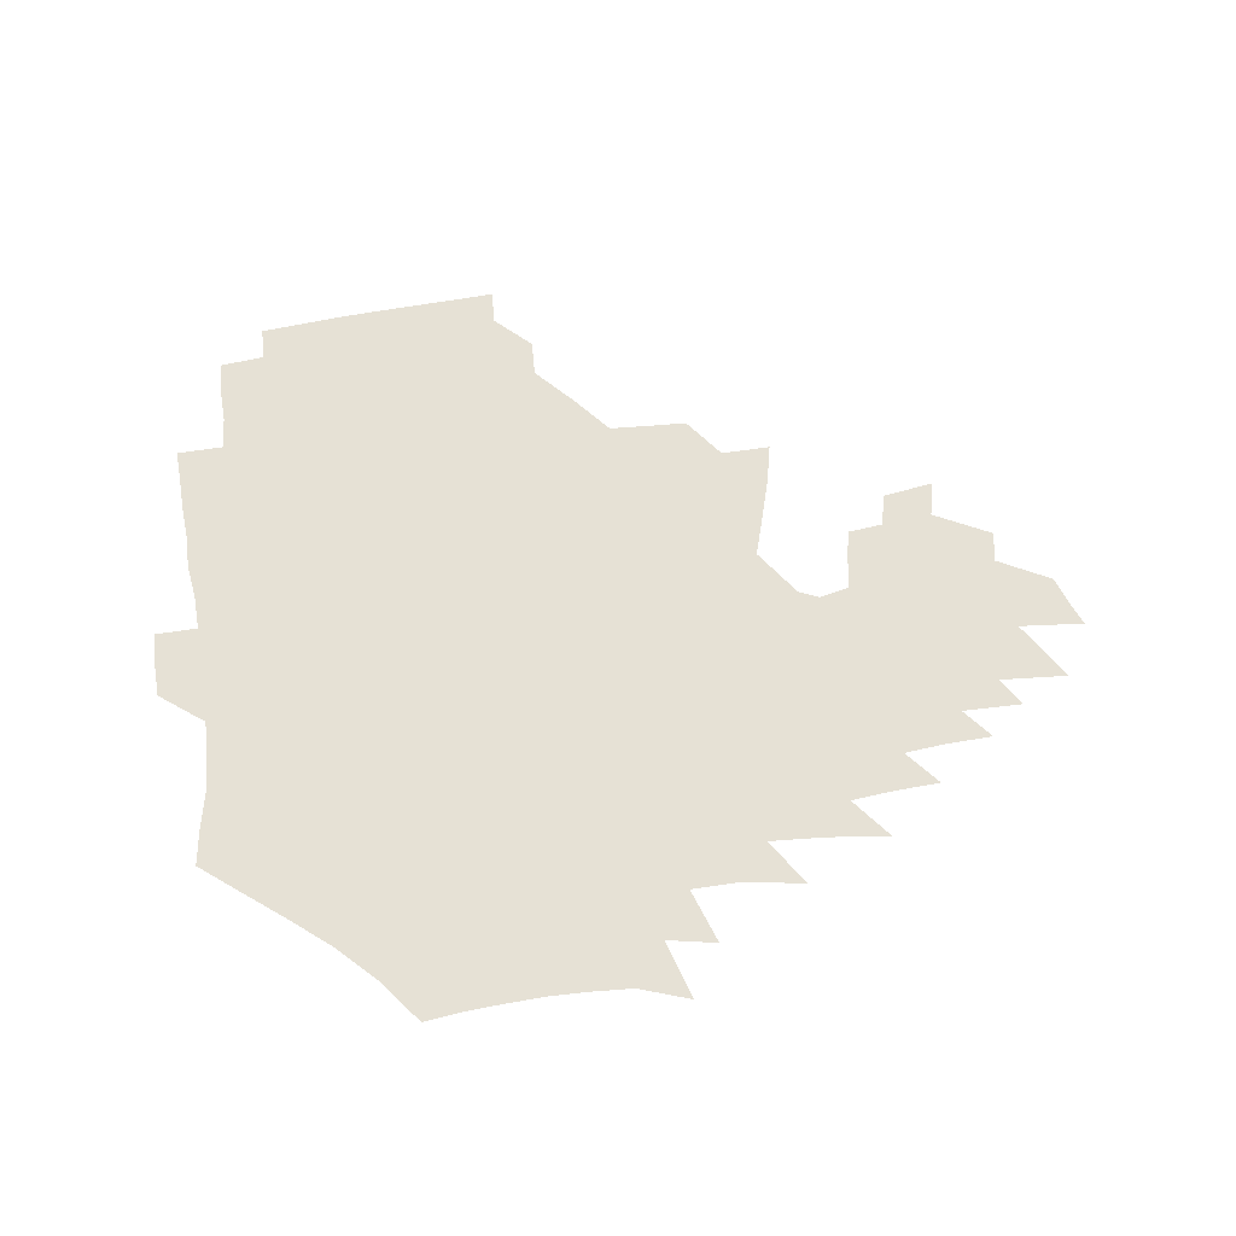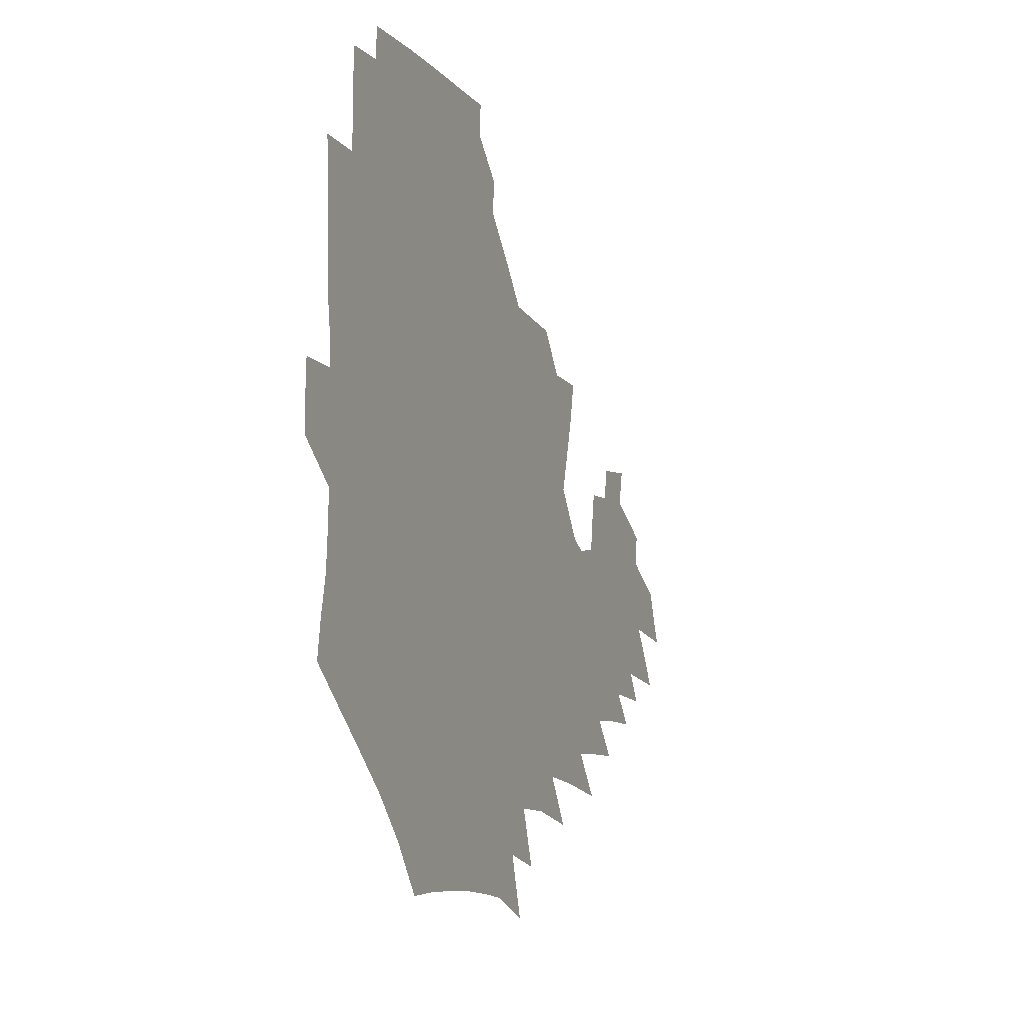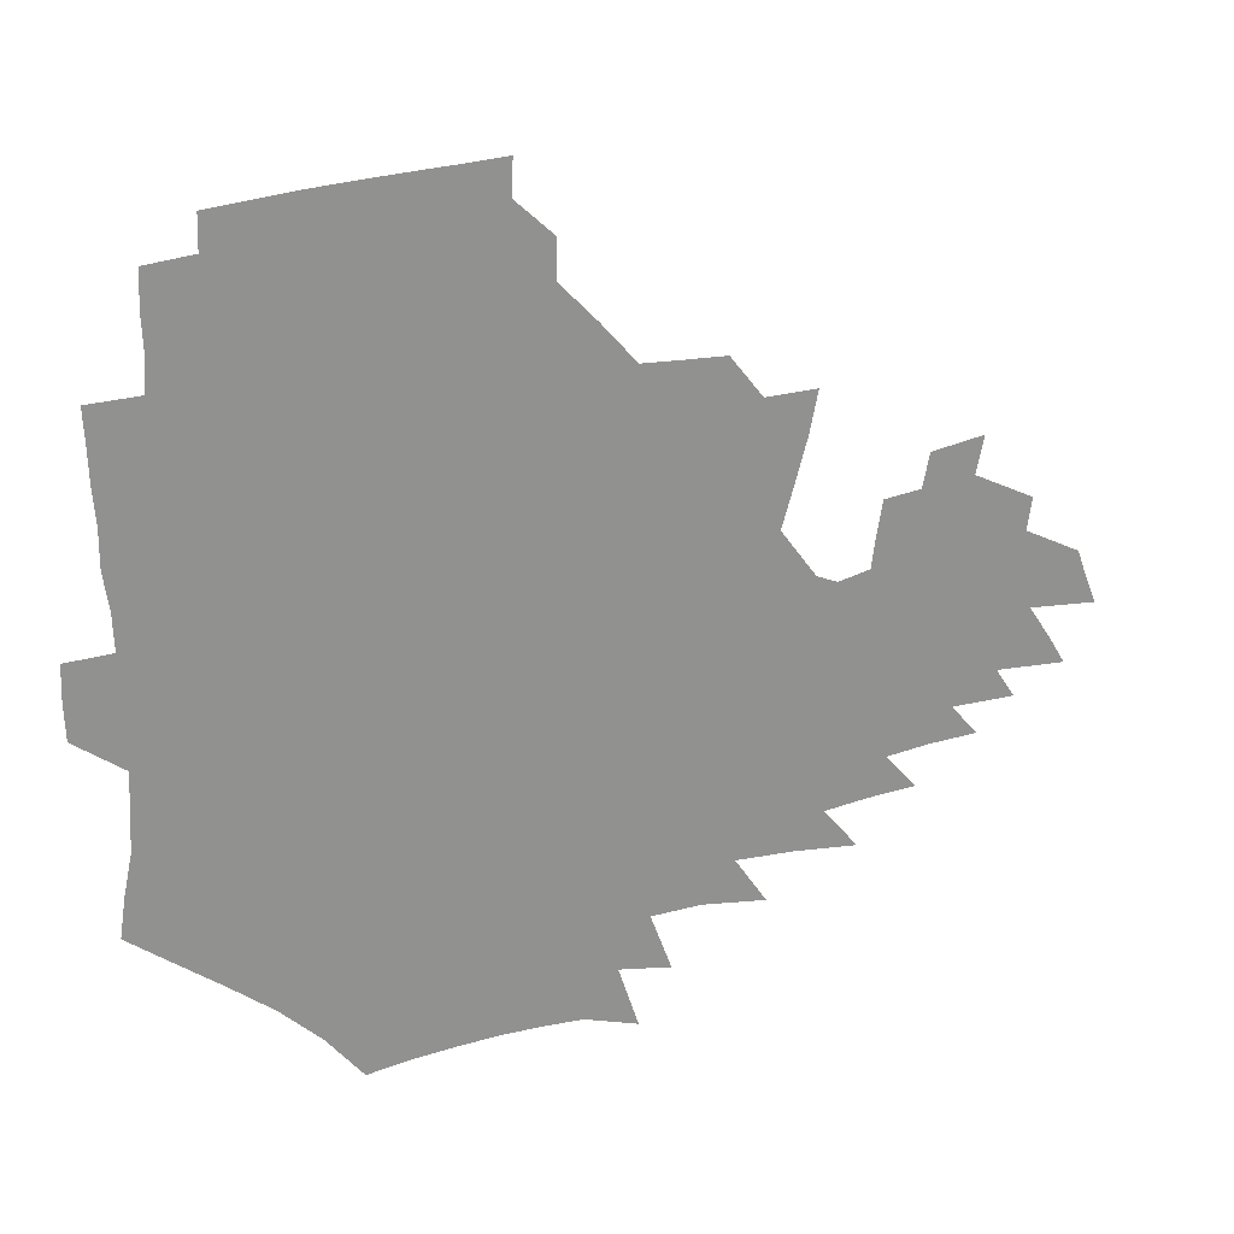
<metadata>
{"format":"obj","ext":"obj","renderer":"f3d","projection":"perspective","resolution":1024,"background":"white","views":[{"elev":64.4,"azim":-7.2,"up":"+Z"},{"elev":-12.0,"azim":-68.5,"up":"+Y"},{"elev":24.1,"azim":-22.6,"up":"+Y"}]}
</metadata>
<code>
v 188.5 254.3 0
v 187.9 268.8 0
v 188.4 283 0
v 200.8 176.5 0
v 203.1 192 0
v 206.6 208.5 0
v 207.5 224.2 0
v 208 239.8 0
v 207.1 254.6 0
v 207.2 269.2 0
v 206.9 283.6 0
v 206.3 298.4 0
v 204.1 313.5 0
v 204.2 328.3 0
v 203 342.9 0
v 202.6 357 0
v 201.9 370.6 0
v 218 163.2 0
v 219.4 178.6 0
v 222.6 194.8 0
v 224.5 210.4 0
v 227.6 226.3 0
v 228.5 240.9 0
v 226.1 255.4 0
v 225.9 270.1 0
v 225.3 284.7 0
v 224.8 299.4 0
v 224.2 314.1 0
v 223.1 328.9 0
v 223.1 343.4 0
v 223.4 357.4 0
v 222.4 371.1 0
v 223.4 385.4 0
v 222.8 399.7 0
v 223.6 413.7 0
v 236.1 149.4 0
v 235.8 164.6 0
v 238.2 180.7 0
v 239.6 196.1 0
v 241.2 211.5 0
v 242.6 226.6 0
v 245 241.8 0
v 242.9 256.1 0
v 241.6 270.7 0
v 241 285.4 0
v 242.1 300.1 0
v 240.7 314.9 0
v 240.2 329.7 0
v 241 344.3 0
v 241.1 358.7 0
v 240.7 373 0
v 241.3 387.3 0
v 241.7 401.5 0
v 242.8 415.5 0
v 243.2 429.4 0
v 254.3 134.9 0
v 255.4 151.6 0
v 255.9 167.3 0
v 256.2 182.5 0
v 257.3 197.8 0
v 257.7 212.7 0
v 258.2 227.4 0
v 259.2 242.2 0
v 258.4 256.6 0
v 257.4 271.2 0
v 256.9 286 0
v 256.3 300.8 0
v 256.2 315.7 0
v 256.9 330.5 0
v 256.9 345.2 0
v 257.4 359.7 0
v 257.1 374.2 0
v 257.4 388.7 0
v 258.3 403.1 0
v 259.1 417.1 0
v 260.1 430.9 0
v 270.9 118.9 0
v 273.4 138.3 0
v 273.4 154.1 0
v 273 169.2 0
v 273.6 184.5 0
v 273.2 199 0
v 273.7 213.7 0
v 273.8 228.2 0
v 273.7 242.6 0
v 272.7 257 0
v 271.8 271.7 0
v 271.2 286.5 0
v 271.2 301.3 0
v 271.2 316.2 0
v 271.8 331.1 0
v 271.8 345.8 0
v 271.6 360.5 0
v 272.5 375.3 0
v 272.7 389.8 0
v 274.2 404.3 0
v 274.3 418.3 0
v 275.9 432.3 0
v 286.1 99.93 0
v 288.5 122.5 0
v 289.1 140.1 0
v 288.8 155.6 0
v 289.2 171.2 0
v 288.9 185.8 0
v 288.8 200.2 0
v 288.7 214.5 0
v 288.9 228.8 0
v 288 243 0
v 287.2 257.3 0
v 286.2 272.1 0
v 286.3 286.8 0
v 285.9 301.7 0
v 285.9 316.6 0
v 286.3 331.5 0
v 286.5 346.4 0
v 287.1 361.3 0
v 287.2 376 0
v 288.2 390.8 0
v 288.5 405.2 0
v 289.5 419.4 0
v 290.2 433.2 0
v 303.3 102.2 0
v 304.4 124.8 0
v 304.2 141.6 0
v 303.7 156.9 0
v 303.6 172.3 0
v 303.5 186.9 0
v 302.8 200.9 0
v 303.4 215.4 0
v 303.7 229.4 0
v 302.5 243.2 0
v 301.4 257.6 0
v 300.7 272.3 0
v 300.6 287 0
v 300.3 302 0
v 300.8 316.9 0
v 300.8 331.8 0
v 301.3 346.8 0
v 301.7 361.7 0
v 302 376.5 0
v 302.7 391.3 0
v 302.9 405.7 0
v 303.9 420.1 0
v 304.5 434 0
v 320.2 103.4 0
v 319.4 125.2 0
v 318.6 142.2 0
v 318 158.1 0
v 317.7 173.4 0
v 317.3 187.9 0
v 317.1 202.1 0
v 317.2 216.1 0
v 317.5 229.8 0
v 316.7 243.3 0
v 315.8 257.5 0
v 315 272.3 0
v 314.7 287.3 0
v 314.7 302.2 0
v 315 317.1 0
v 315.4 332 0
v 315.8 346.9 0
v 316.3 361.9 0
v 316.7 376.8 0
v 317.3 391.9 0
v 317.8 406.4 0
v 318.4 420.7 0
v 318.9 434.7 0
v 337.1 104.2 0
v 334.7 125.2 0
v 333.2 142.1 0
v 332.1 158.6 0
v 331.3 174.3 0
v 330.8 188.5 0
v 330.5 202.6 0
v 330.3 216.4 0
v 330.4 230.2 0
v 330.1 243.5 0
v 329.7 257.3 0
v 329 272.3 0
v 328.7 287.8 0
v 329 302.3 0
v 329.5 317 0
v 330 332 0
v 330.5 347 0
v 331.1 361.9 0
v 331.7 377 0
v 332.1 392.1 0
v 332.7 406.7 0
v 333.1 421.2 0
v 333.5 435.3 0
v 354.3 103.9 0
v 350.4 124.9 0
v 348 142.6 0
v 346.4 158.5 0
v 345 174.5 0
v 344.2 189 0
v 343.6 203.1 0
v 343.3 217 0
v 343.2 230.4 0
v 343.1 243.7 0
v 343 257.4 0
v 342.8 272 0
v 342.7 287.3 0
v 343.2 301.9 0
v 343.9 316.7 0
v 344.8 331.5 0
v 345.4 346.7 0
v 346.2 361.7 0
v 347 376.9 0
v 347.6 392 0
v 347.6 407.2 0
v 348.3 421.8 0
v 348.7 436.2 0
v 371.9 103 0
v 367 124.2 0
v 363.2 142.8 0
v 360.8 159 0
v 358.6 175.1 0
v 357.8 189 0
v 356.8 203.3 0
v 356.2 217.3 0
v 355.9 230.9 0
v 355.9 243.9 0
v 356.1 257.2 0
v 356.4 271.6 0
v 356.9 286.2 0
v 357.6 301 0
v 358.6 315.8 0
v 359.7 331 0
v 360.7 346.1 0
v 361.7 361.2 0
v 362.7 376.5 0
v 363.4 392 0
v 363.9 407.3 0
v 394.2 95.62 0
v 385.8 121.4 0
v 379.1 143.3 0
v 375.5 159.6 0
v 372.9 175.1 0
v 370.9 190.2 0
v 370 203.7 0
v 368.8 217.9 0
v 368.4 231.1 0
v 368.4 244 0
v 369 257.2 0
v 369.7 271 0
v 370.7 285.1 0
v 371.8 299.6 0
v 373.1 314.7 0
v 374.6 330.1 0
v 376 345.2 0
v 377.3 360.4 0
v 378.9 375.8 0
v 407.6 117.5 0
v 398.9 141.3 0
v 391.1 160.1 0
v 387.6 175.3 0
v 385.3 189.9 0
v 383 204.4 0
v 381.4 218.4 0
v 380.8 231.4 0
v 381 244 0
v 381.7 256.9 0
v 382.8 270.3 0
v 384.1 284 0
v 385.8 298.5 0
v 387.6 313.5 0
v 389.5 328.8 0
v 391.3 343.9 0
v 393.4 359.1 0
v 419.6 141.8 0
v 410.2 159.3 0
v 405.3 174.1 0
v 401.8 188.8 0
v 397.9 203.7 0
v 395.5 217.7 0
v 395.4 230.6 0
v 394.8 243.7 0
v 394.9 256.7 0
v 396.1 269.7 0
v 397.8 283.3 0
v 399.6 297.2 0
v 402.2 312.1 0
v 404.3 327.1 0
v 406.8 342.5 0
v 410.2 358.3 0
v 446.6 137.9 0
v 433.2 157.8 0
v 423.8 173.6 0
v 420.2 187.4 0
v 414.5 202.6 0
v 409.6 217.5 0
v 409.1 230.2 0
v 408.8 243.1 0
v 409.5 255.9 0
v 410.4 268.9 0
v 411.6 282.1 0
v 413.9 295.8 0
v 417.4 310.6 0
v 419.8 325.6 0
v 423 341.2 0
v 427.4 357.6 0
v 457.5 156.5 0
v 447.7 171.7 0
v 440.9 185.8 0
v 433.6 200.9 0
v 426.1 216.5 0
v 423.3 229.7 0
v 422.5 242.4 0
v 423.9 254.8 0
v 424.9 267.4 0
v 426.2 280.4 0
v 429.9 293.6 0
v 433.8 308.5 0
v 437.3 324.3 0
v 441 340.4 0
v 484.3 153.7 0
v 469.9 171.2 0
v 460.4 185.5 0
v 453.9 199 0
v 445.3 214.5 0
v 440 228.3 0
v 438.7 240.7 0
v 439.6 252.8 0
v 440.3 265.1 0
v 443.9 277 0
v 448.7 288.9 0
v 453.9 306.2 0
v 458.9 324 0
v 462.4 340.8 0
v 488.8 173.1 0
v 478.2 187.1 0
v 469.9 200.3 0
v 463.9 213.1 0
v 457 227.1 0
v 454.1 239.2 0
v 455.8 249.9 0
v 458.5 260.1 0
v 463.7 268.6 0
v 508.5 174.2 0
v 495.6 189.2 0
v 486.4 202 0
v 477.5 215.1 0
v 472.1 226.9 0
v 468.5 238.1 0
v 467.9 248.1 0
v 469.2 257.1 0
v 472.4 264.9 0
v 514 191.1 0
v 505.1 203.2 0
v 497.7 215.2 0
v 491 226.6 0
v 487.2 237.3 0
v 484.5 247.5 0
v 484 257.3 0
v 485.6 267.8 0
v 487.4 280.8 0
v 489.8 294.6 0
v 533.9 191.9 0
v 522.9 205 0
v 518.9 216.1 0
v 511.6 227.5 0
v 507.7 238.5 0
v 505.7 249.5 0
v 504.8 260.7 0
v 503.3 271.9 0
v 503.6 283.6 0
v 505.3 296.4 0
v 508.2 310.2 0
v 549.4 204.8 0
v 541.4 217.1 0
v 535.7 228.5 0
v 530.8 239.9 0
v 528.5 250.9 0
v 526.7 262.3 0
v 525.5 274 0
v 526.9 286.1 0
v 527.3 298.5 0
v 530.6 313.8 0
v 570.7 215.3 0
v 563 227.9 0
v 554.3 240.7 0
v 552 251.3 0
v 550.4 262.1 0
v 550.4 272.8 0
v 552.4 286 0
v 582.7 238.3 0
v 577.9 249.7 0
v 573.8 260.9 0
f 8 9 1
f 1 9 2
f 9 10 2
f 2 10 3
f 10 11 3
f 18 19 4
f 4 19 5
f 19 20 5
f 5 20 6
f 20 21 6
f 6 21 7
f 21 22 7
f 7 22 8
f 22 23 8
f 8 23 9
f 23 24 9
f 9 24 10
f 24 25 10
f 10 25 11
f 25 26 11
f 11 26 12
f 26 27 12
f 12 27 13
f 27 28 13
f 13 28 14
f 28 29 14
f 14 29 15
f 29 30 15
f 15 30 16
f 30 31 16
f 16 31 17
f 31 32 17
f 36 37 18
f 18 37 19
f 37 38 19
f 19 38 20
f 38 39 20
f 20 39 21
f 39 40 21
f 21 40 22
f 40 41 22
f 22 41 23
f 41 42 23
f 23 42 24
f 42 43 24
f 24 43 25
f 43 44 25
f 25 44 26
f 44 45 26
f 26 45 27
f 45 46 27
f 27 46 28
f 46 47 28
f 28 47 29
f 47 48 29
f 29 48 30
f 48 49 30
f 30 49 31
f 49 50 31
f 31 50 32
f 50 51 32
f 32 51 33
f 51 52 33
f 33 52 34
f 52 53 34
f 34 53 35
f 53 54 35
f 56 57 36
f 36 57 37
f 57 58 37
f 37 58 38
f 58 59 38
f 38 59 39
f 59 60 39
f 39 60 40
f 60 61 40
f 40 61 41
f 61 62 41
f 41 62 42
f 62 63 42
f 42 63 43
f 63 64 43
f 43 64 44
f 64 65 44
f 44 65 45
f 65 66 45
f 45 66 46
f 66 67 46
f 46 67 47
f 67 68 47
f 47 68 48
f 68 69 48
f 48 69 49
f 69 70 49
f 49 70 50
f 70 71 50
f 50 71 51
f 71 72 51
f 51 72 52
f 72 73 52
f 52 73 53
f 73 74 53
f 53 74 54
f 74 75 54
f 54 75 55
f 75 76 55
f 77 78 56
f 56 78 57
f 78 79 57
f 57 79 58
f 79 80 58
f 58 80 59
f 80 81 59
f 59 81 60
f 81 82 60
f 60 82 61
f 82 83 61
f 61 83 62
f 83 84 62
f 62 84 63
f 84 85 63
f 63 85 64
f 85 86 64
f 64 86 65
f 86 87 65
f 65 87 66
f 87 88 66
f 66 88 67
f 88 89 67
f 67 89 68
f 89 90 68
f 68 90 69
f 90 91 69
f 69 91 70
f 91 92 70
f 70 92 71
f 92 93 71
f 71 93 72
f 93 94 72
f 72 94 73
f 94 95 73
f 73 95 74
f 95 96 74
f 74 96 75
f 96 97 75
f 75 97 76
f 97 98 76
f 99 100 77
f 77 100 78
f 100 101 78
f 78 101 79
f 101 102 79
f 79 102 80
f 102 103 80
f 80 103 81
f 103 104 81
f 81 104 82
f 104 105 82
f 82 105 83
f 105 106 83
f 83 106 84
f 106 107 84
f 84 107 85
f 107 108 85
f 85 108 86
f 108 109 86
f 86 109 87
f 109 110 87
f 87 110 88
f 110 111 88
f 88 111 89
f 111 112 89
f 89 112 90
f 112 113 90
f 90 113 91
f 113 114 91
f 91 114 92
f 114 115 92
f 92 115 93
f 115 116 93
f 93 116 94
f 116 117 94
f 94 117 95
f 117 118 95
f 95 118 96
f 118 119 96
f 96 119 97
f 119 120 97
f 97 120 98
f 120 121 98
f 99 122 100
f 122 123 100
f 100 123 101
f 123 124 101
f 101 124 102
f 124 125 102
f 102 125 103
f 125 126 103
f 103 126 104
f 126 127 104
f 104 127 105
f 127 128 105
f 105 128 106
f 128 129 106
f 106 129 107
f 129 130 107
f 107 130 108
f 130 131 108
f 108 131 109
f 131 132 109
f 109 132 110
f 132 133 110
f 110 133 111
f 133 134 111
f 111 134 112
f 134 135 112
f 112 135 113
f 135 136 113
f 113 136 114
f 136 137 114
f 114 137 115
f 137 138 115
f 115 138 116
f 138 139 116
f 116 139 117
f 139 140 117
f 117 140 118
f 140 141 118
f 118 141 119
f 141 142 119
f 119 142 120
f 142 143 120
f 120 143 121
f 143 144 121
f 122 145 123
f 145 146 123
f 123 146 124
f 146 147 124
f 124 147 125
f 147 148 125
f 125 148 126
f 148 149 126
f 126 149 127
f 149 150 127
f 127 150 128
f 150 151 128
f 128 151 129
f 151 152 129
f 129 152 130
f 152 153 130
f 130 153 131
f 153 154 131
f 131 154 132
f 154 155 132
f 132 155 133
f 155 156 133
f 133 156 134
f 156 157 134
f 134 157 135
f 157 158 135
f 135 158 136
f 158 159 136
f 136 159 137
f 159 160 137
f 137 160 138
f 160 161 138
f 138 161 139
f 161 162 139
f 139 162 140
f 162 163 140
f 140 163 141
f 163 164 141
f 141 164 142
f 164 165 142
f 142 165 143
f 165 166 143
f 143 166 144
f 166 167 144
f 145 168 146
f 168 169 146
f 146 169 147
f 169 170 147
f 147 170 148
f 170 171 148
f 148 171 149
f 171 172 149
f 149 172 150
f 172 173 150
f 150 173 151
f 173 174 151
f 151 174 152
f 174 175 152
f 152 175 153
f 175 176 153
f 153 176 154
f 176 177 154
f 154 177 155
f 177 178 155
f 155 178 156
f 178 179 156
f 156 179 157
f 179 180 157
f 157 180 158
f 180 181 158
f 158 181 159
f 181 182 159
f 159 182 160
f 182 183 160
f 160 183 161
f 183 184 161
f 161 184 162
f 184 185 162
f 162 185 163
f 185 186 163
f 163 186 164
f 186 187 164
f 164 187 165
f 187 188 165
f 165 188 166
f 188 189 166
f 166 189 167
f 189 190 167
f 168 191 169
f 191 192 169
f 169 192 170
f 192 193 170
f 170 193 171
f 193 194 171
f 171 194 172
f 194 195 172
f 172 195 173
f 195 196 173
f 173 196 174
f 196 197 174
f 174 197 175
f 197 198 175
f 175 198 176
f 198 199 176
f 176 199 177
f 199 200 177
f 177 200 178
f 200 201 178
f 178 201 179
f 201 202 179
f 179 202 180
f 202 203 180
f 180 203 181
f 203 204 181
f 181 204 182
f 204 205 182
f 182 205 183
f 205 206 183
f 183 206 184
f 206 207 184
f 184 207 185
f 207 208 185
f 185 208 186
f 208 209 186
f 186 209 187
f 209 210 187
f 187 210 188
f 210 211 188
f 188 211 189
f 211 212 189
f 189 212 190
f 212 213 190
f 191 214 192
f 214 215 192
f 192 215 193
f 215 216 193
f 193 216 194
f 216 217 194
f 194 217 195
f 217 218 195
f 195 218 196
f 218 219 196
f 196 219 197
f 219 220 197
f 197 220 198
f 220 221 198
f 198 221 199
f 221 222 199
f 199 222 200
f 222 223 200
f 200 223 201
f 223 224 201
f 201 224 202
f 224 225 202
f 202 225 203
f 225 226 203
f 203 226 204
f 226 227 204
f 204 227 205
f 227 228 205
f 205 228 206
f 228 229 206
f 206 229 207
f 229 230 207
f 207 230 208
f 230 231 208
f 208 231 209
f 231 232 209
f 209 232 210
f 232 233 210
f 210 233 211
f 233 234 211
f 211 234 212
f 214 235 215
f 235 236 215
f 215 236 216
f 236 237 216
f 216 237 217
f 237 238 217
f 217 238 218
f 238 239 218
f 218 239 219
f 239 240 219
f 219 240 220
f 240 241 220
f 220 241 221
f 241 242 221
f 221 242 222
f 242 243 222
f 222 243 223
f 243 244 223
f 223 244 224
f 244 245 224
f 224 245 225
f 245 246 225
f 225 246 226
f 246 247 226
f 226 247 227
f 247 248 227
f 227 248 228
f 248 249 228
f 228 249 229
f 249 250 229
f 229 250 230
f 250 251 230
f 230 251 231
f 251 252 231
f 231 252 232
f 252 253 232
f 232 253 233
f 236 254 237
f 254 255 237
f 237 255 238
f 255 256 238
f 238 256 239
f 256 257 239
f 239 257 240
f 257 258 240
f 240 258 241
f 258 259 241
f 241 259 242
f 259 260 242
f 242 260 243
f 260 261 243
f 243 261 244
f 261 262 244
f 244 262 245
f 262 263 245
f 245 263 246
f 263 264 246
f 246 264 247
f 264 265 247
f 247 265 248
f 265 266 248
f 248 266 249
f 266 267 249
f 249 267 250
f 267 268 250
f 250 268 251
f 268 269 251
f 251 269 252
f 269 270 252
f 252 270 253
f 255 271 256
f 271 272 256
f 256 272 257
f 272 273 257
f 257 273 258
f 273 274 258
f 258 274 259
f 274 275 259
f 259 275 260
f 275 276 260
f 260 276 261
f 276 277 261
f 261 277 262
f 277 278 262
f 262 278 263
f 278 279 263
f 263 279 264
f 279 280 264
f 264 280 265
f 280 281 265
f 265 281 266
f 281 282 266
f 266 282 267
f 282 283 267
f 267 283 268
f 283 284 268
f 268 284 269
f 284 285 269
f 269 285 270
f 285 286 270
f 271 287 272
f 287 288 272
f 272 288 273
f 288 289 273
f 273 289 274
f 289 290 274
f 274 290 275
f 290 291 275
f 275 291 276
f 291 292 276
f 276 292 277
f 292 293 277
f 277 293 278
f 293 294 278
f 278 294 279
f 294 295 279
f 279 295 280
f 295 296 280
f 280 296 281
f 296 297 281
f 281 297 282
f 297 298 282
f 282 298 283
f 298 299 283
f 283 299 284
f 299 300 284
f 284 300 285
f 300 301 285
f 285 301 286
f 301 302 286
f 288 303 289
f 303 304 289
f 289 304 290
f 304 305 290
f 290 305 291
f 305 306 291
f 291 306 292
f 306 307 292
f 292 307 293
f 307 308 293
f 293 308 294
f 308 309 294
f 294 309 295
f 309 310 295
f 295 310 296
f 310 311 296
f 296 311 297
f 311 312 297
f 297 312 298
f 312 313 298
f 298 313 299
f 313 314 299
f 299 314 300
f 314 315 300
f 300 315 301
f 315 316 301
f 301 316 302
f 303 317 304
f 317 318 304
f 304 318 305
f 318 319 305
f 305 319 306
f 319 320 306
f 306 320 307
f 320 321 307
f 307 321 308
f 321 322 308
f 308 322 309
f 322 323 309
f 309 323 310
f 323 324 310
f 310 324 311
f 324 325 311
f 311 325 312
f 325 326 312
f 312 326 313
f 326 327 313
f 313 327 314
f 327 328 314
f 314 328 315
f 328 329 315
f 315 329 316
f 329 330 316
f 318 331 319
f 331 332 319
f 319 332 320
f 332 333 320
f 320 333 321
f 333 334 321
f 321 334 322
f 334 335 322
f 322 335 323
f 335 336 323
f 323 336 324
f 336 337 324
f 324 337 325
f 337 338 325
f 325 338 326
f 338 339 326
f 326 339 327
f 331 340 332
f 340 341 332
f 332 341 333
f 341 342 333
f 333 342 334
f 342 343 334
f 334 343 335
f 343 344 335
f 335 344 336
f 344 345 336
f 336 345 337
f 345 346 337
f 337 346 338
f 346 347 338
f 338 347 339
f 347 348 339
f 341 349 342
f 349 350 342
f 342 350 343
f 350 351 343
f 343 351 344
f 351 352 344
f 344 352 345
f 352 353 345
f 345 353 346
f 353 354 346
f 346 354 347
f 354 355 347
f 347 355 348
f 355 356 348
f 349 359 350
f 359 360 350
f 350 360 351
f 360 361 351
f 351 361 352
f 361 362 352
f 352 362 353
f 362 363 353
f 353 363 354
f 363 364 354
f 354 364 355
f 364 365 355
f 355 365 356
f 365 366 356
f 356 366 357
f 366 367 357
f 357 367 358
f 367 368 358
f 360 370 361
f 370 371 361
f 361 371 362
f 371 372 362
f 362 372 363
f 372 373 363
f 363 373 364
f 373 374 364
f 364 374 365
f 374 375 365
f 365 375 366
f 375 376 366
f 366 376 367
f 376 377 367
f 367 377 368
f 377 378 368
f 368 378 369
f 378 379 369
f 371 380 372
f 380 381 372
f 372 381 373
f 381 382 373
f 373 382 374
f 382 383 374
f 374 383 375
f 383 384 375
f 375 384 376
f 384 385 376
f 376 385 377
f 385 386 377
f 377 386 378
f 382 387 383
f 387 388 383
f 383 388 384
f 388 389 384
f 384 389 385

</code>
